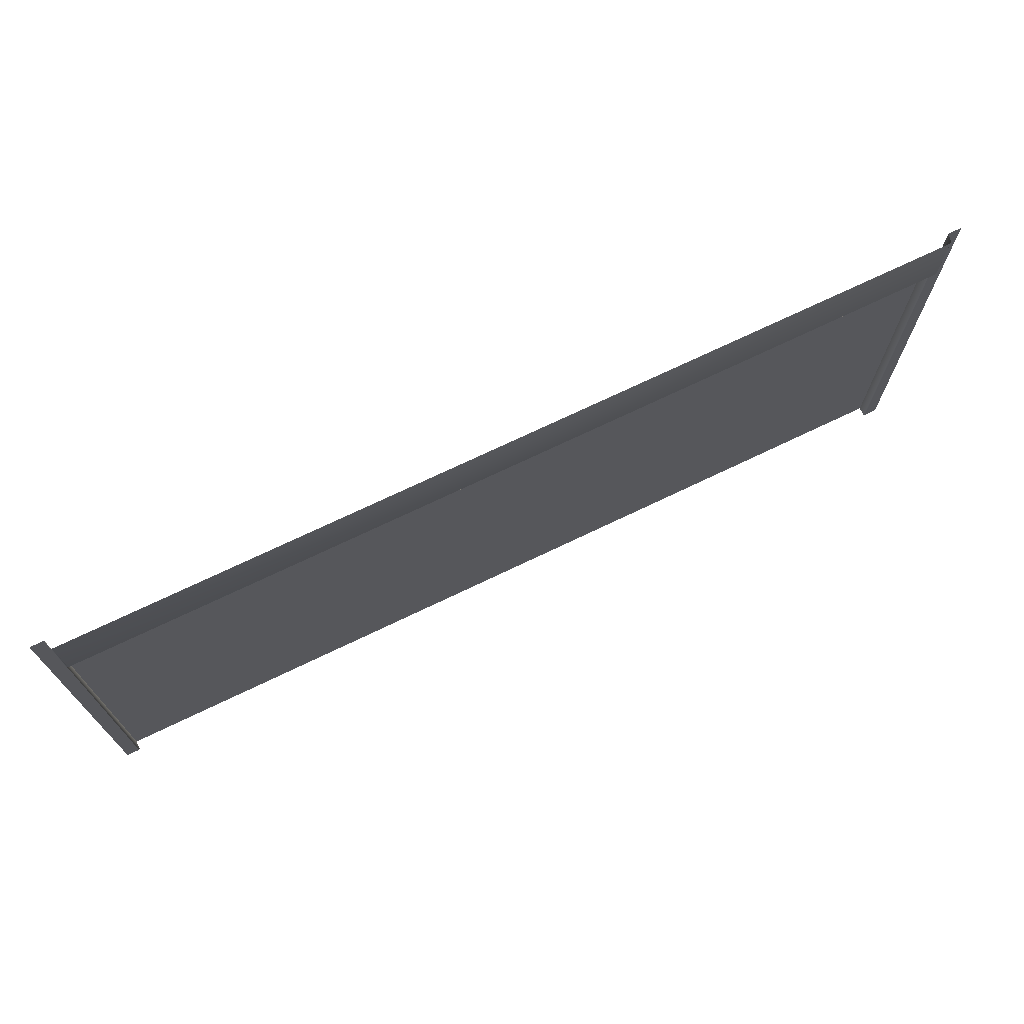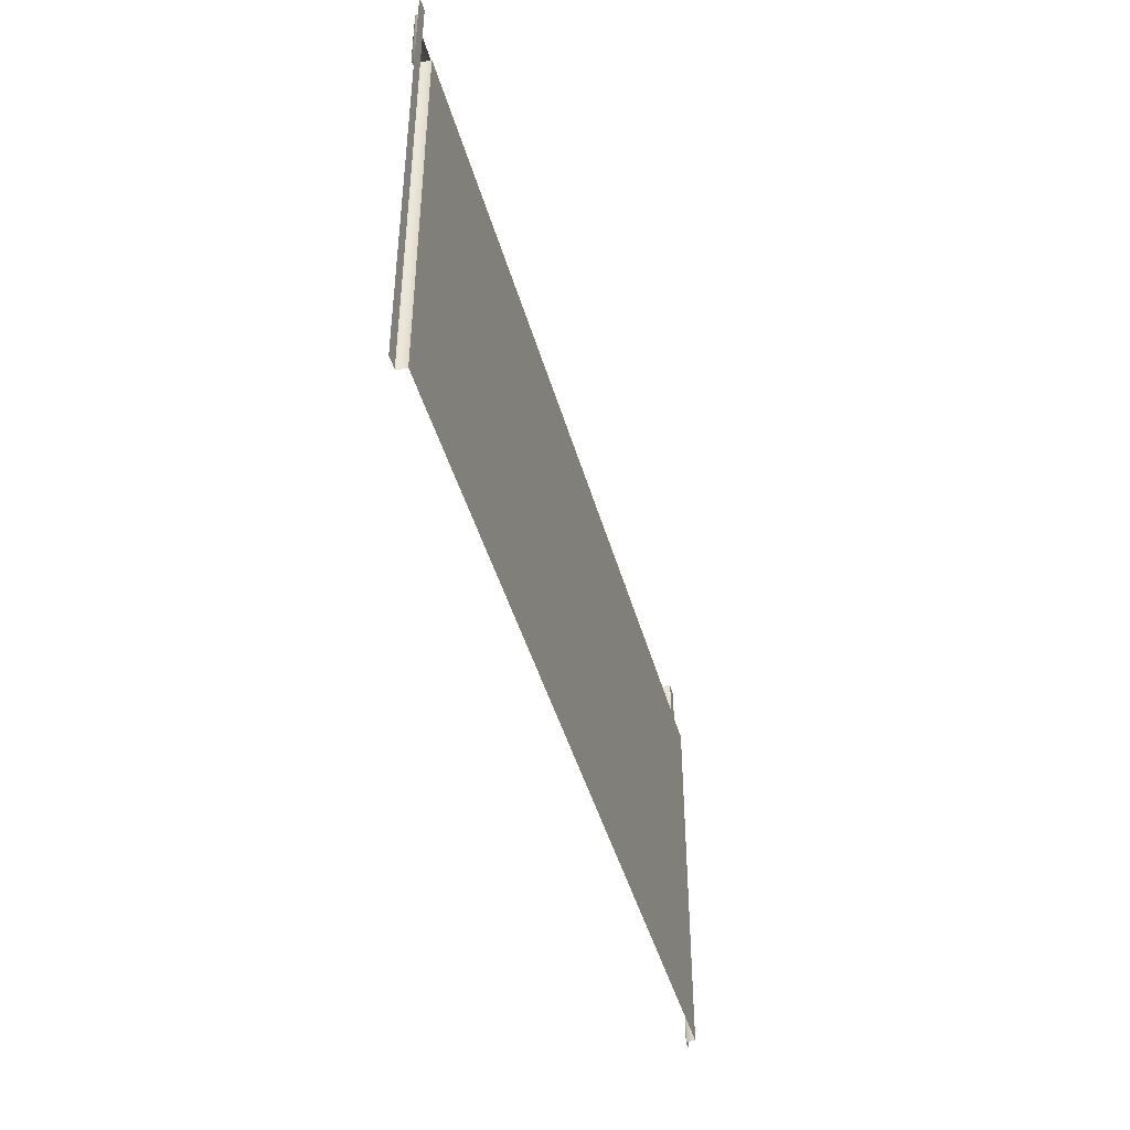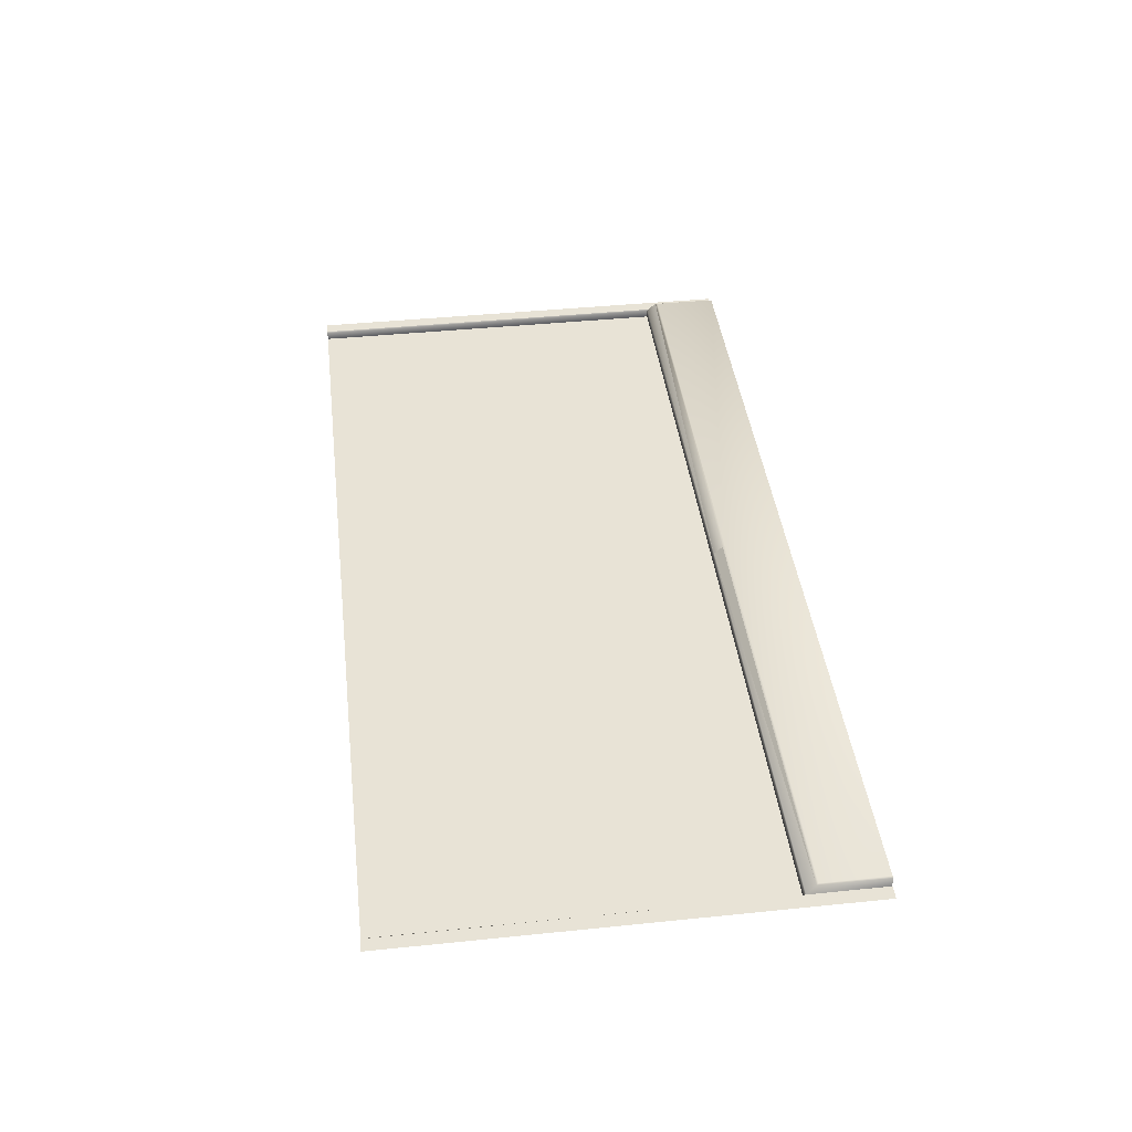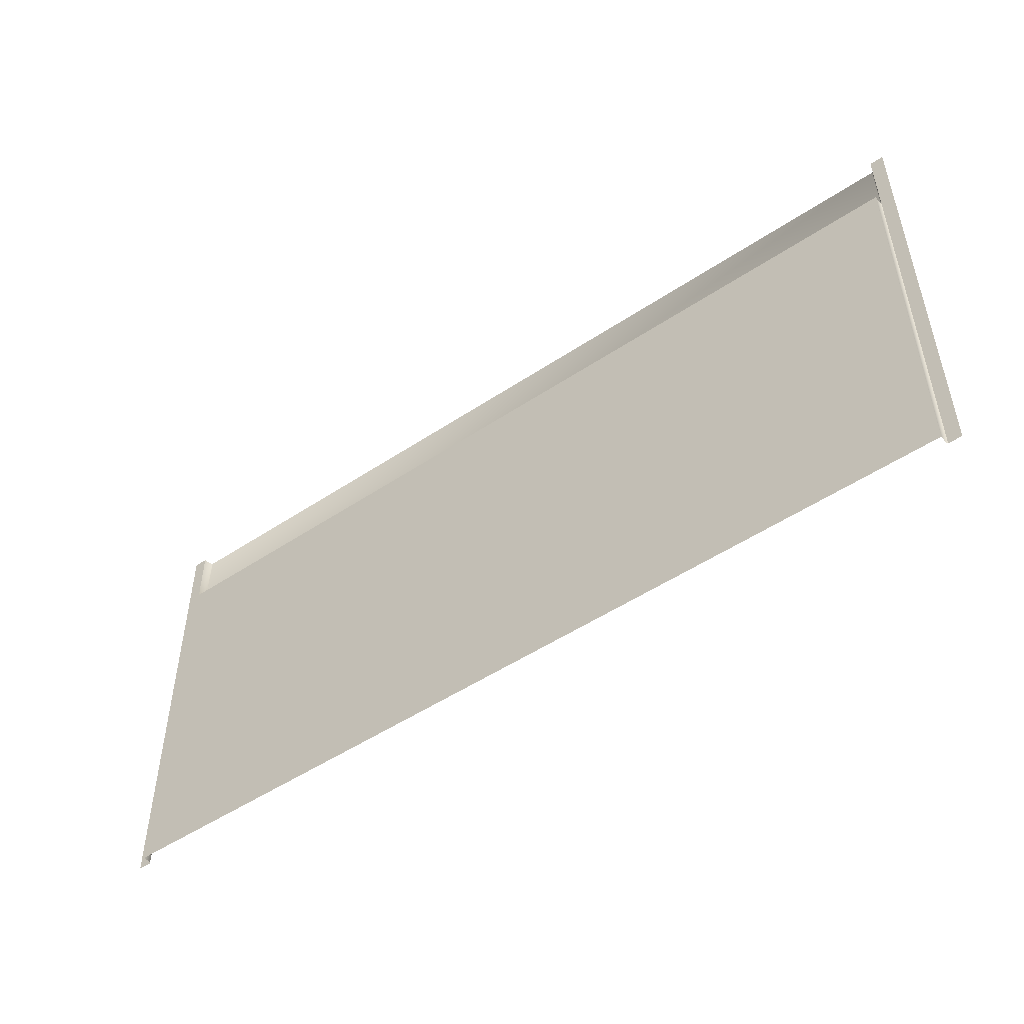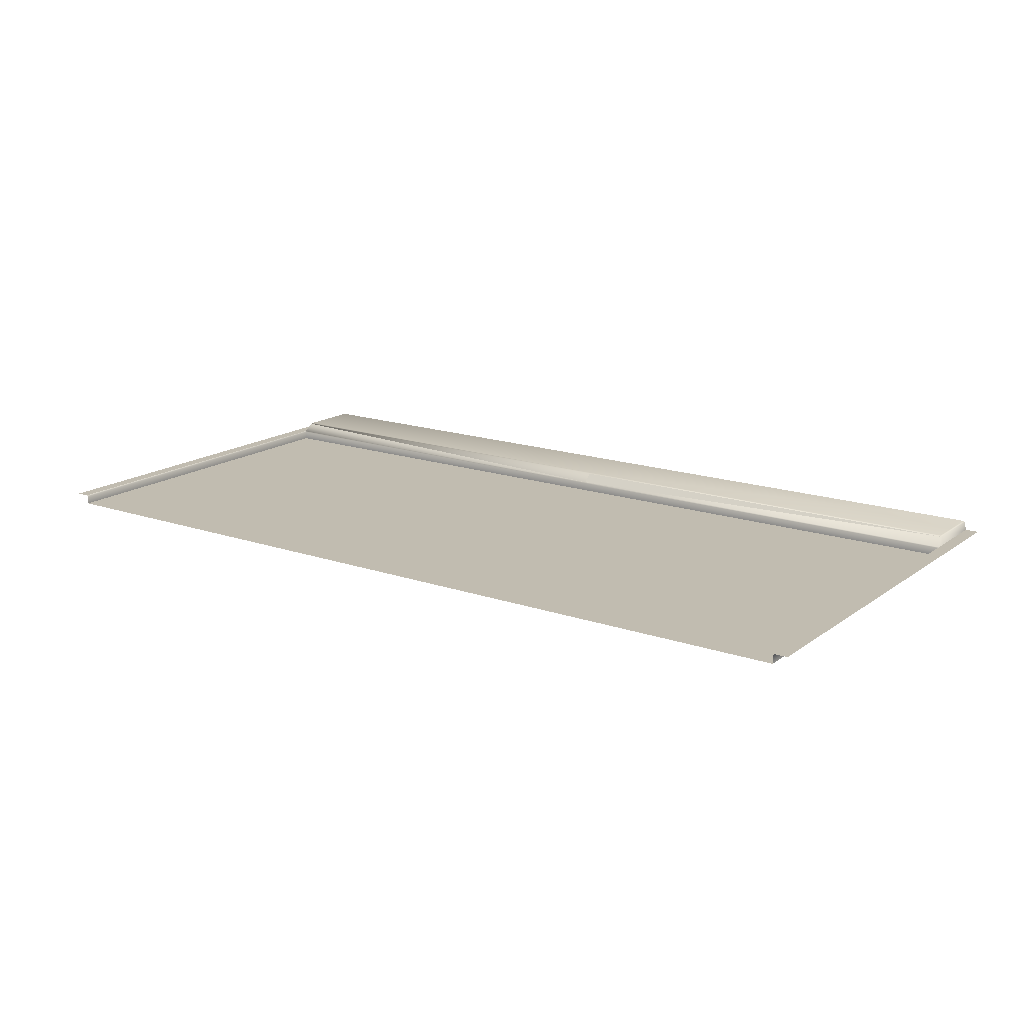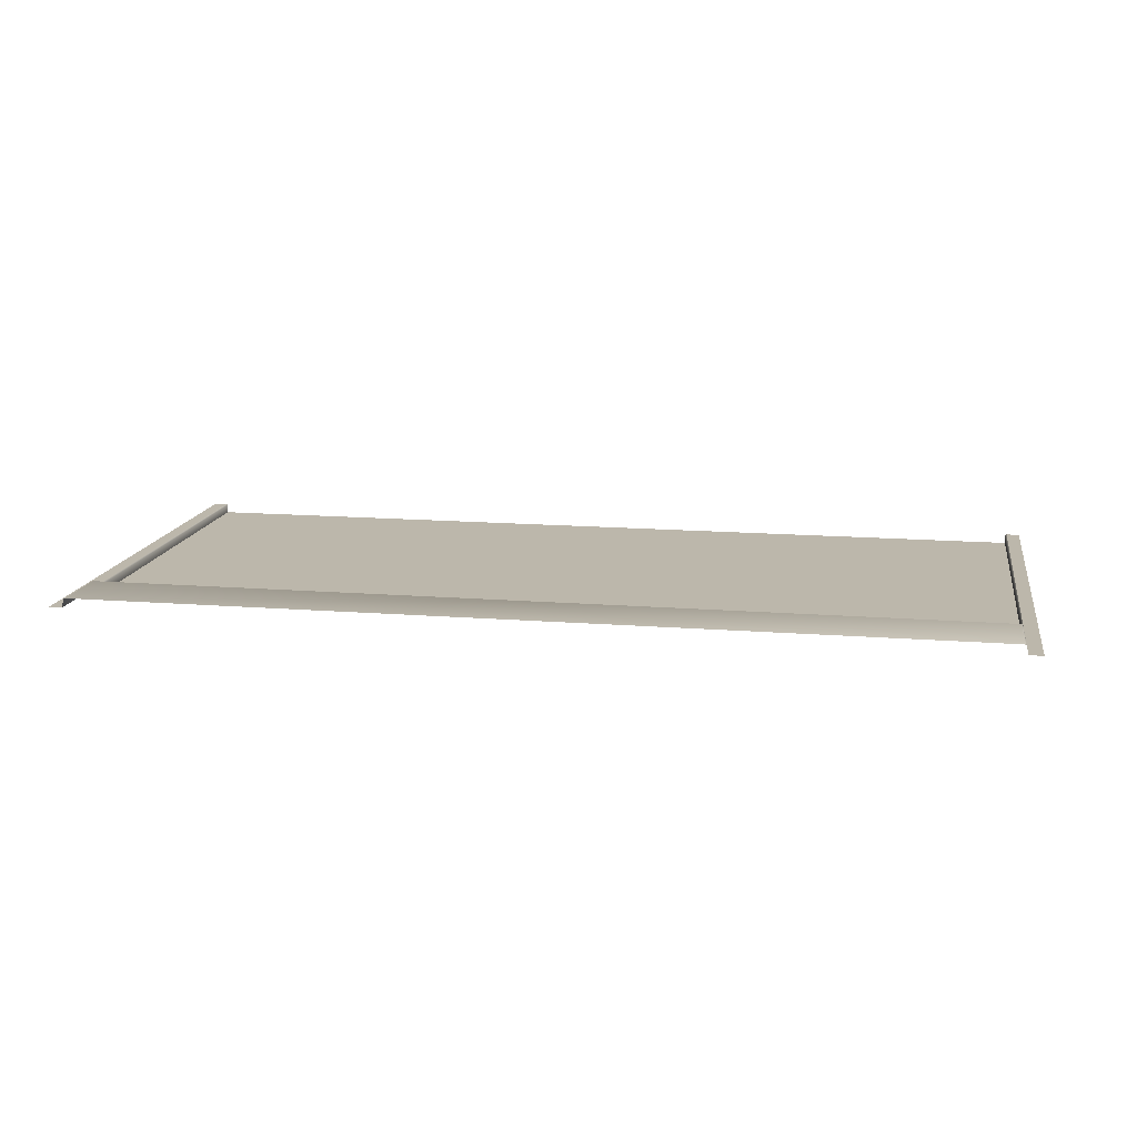
<metadata>
{"format":"obj","ext":"obj","renderer":"f3d","projection":"perspective","resolution":1024,"background":"white","views":[{"elev":71.5,"azim":-25.7,"up":"+Y"},{"elev":-44.2,"azim":105.3,"up":"+Y"},{"elev":41.9,"azim":83.0,"up":"+Z"},{"elev":-50.4,"azim":-143.8,"up":"+Y"},{"elev":16.5,"azim":35.1,"up":"+Z"},{"elev":14.4,"azim":-170.1,"up":"+Z"}]}
</metadata>
<code>
v  758.4 0 -1.601
v  769.4 0 -1.601
v  769.4 384 -1.601
v  758.1 320.5 -1.601
v  758.1 384 -1.601
v  12.72 384 -1.601
v  12.72 320.5 -1.601
v  14.54 327.8 5.703
v  14.48 384 5.429
v  15.72 384 6.399
v  385.4 320.5 -1.601
v  385.4 327.8 5.697
v  385.4 319.8 -2.601
v  13.43 319.8 -2.601
v  385.4 319.8 -9.601
v  13.43 319.8 -9.601
v  385.4 329.5 6.399
v  15.72 329.5 6.399
v  756.3 327.8 5.703
v  757.4 319.8 -2.601
v  757.4 319.8 -9.601
v  756.4 384 5.429
v  755.1 384 6.399
v  755.1 329.5 6.399
v  385.4 384 6.399
v  12.43 0 -1.601
v  13.43 0 -2.601
v  13.43 0 -9.601
v  1.425 384 -1.601
v  1.425 0 -1.601
v  757.4 0 -9.601
v  757.4 0 -2.601
v  385.4 0 -9.601
g Gotham_Doors_Shutter_StatiC
f 1 2 3
f 4 1 3
f 5 4 3
f 6 7 8
f 8 9 6
f 10 9 8
f 11 12 8
f 8 7 11
f 13 11 7
f 7 14 13
f 15 13 14
f 14 16 15
f 17 18 8
f 8 12 17
f 17 12 19
f 19 12 11
f 11 4 19
f 4 11 13
f 13 20 4
f 20 13 15
f 15 21 20
f 19 4 5
f 5 22 19
f 19 22 23
f 23 24 19
f 19 24 17
f 17 24 23
f 23 25 17
f 17 25 10
f 10 18 17
f 8 18 10
f 14 7 26
f 26 27 14
f 14 27 28
f 28 16 14
f 29 30 26
f 29 26 7
f 6 29 7
f 20 21 31
f 31 32 20
f 20 32 1
f 1 4 20
f 33 31 21
f 21 15 33
f 33 15 16
f 16 28 33

</code>
